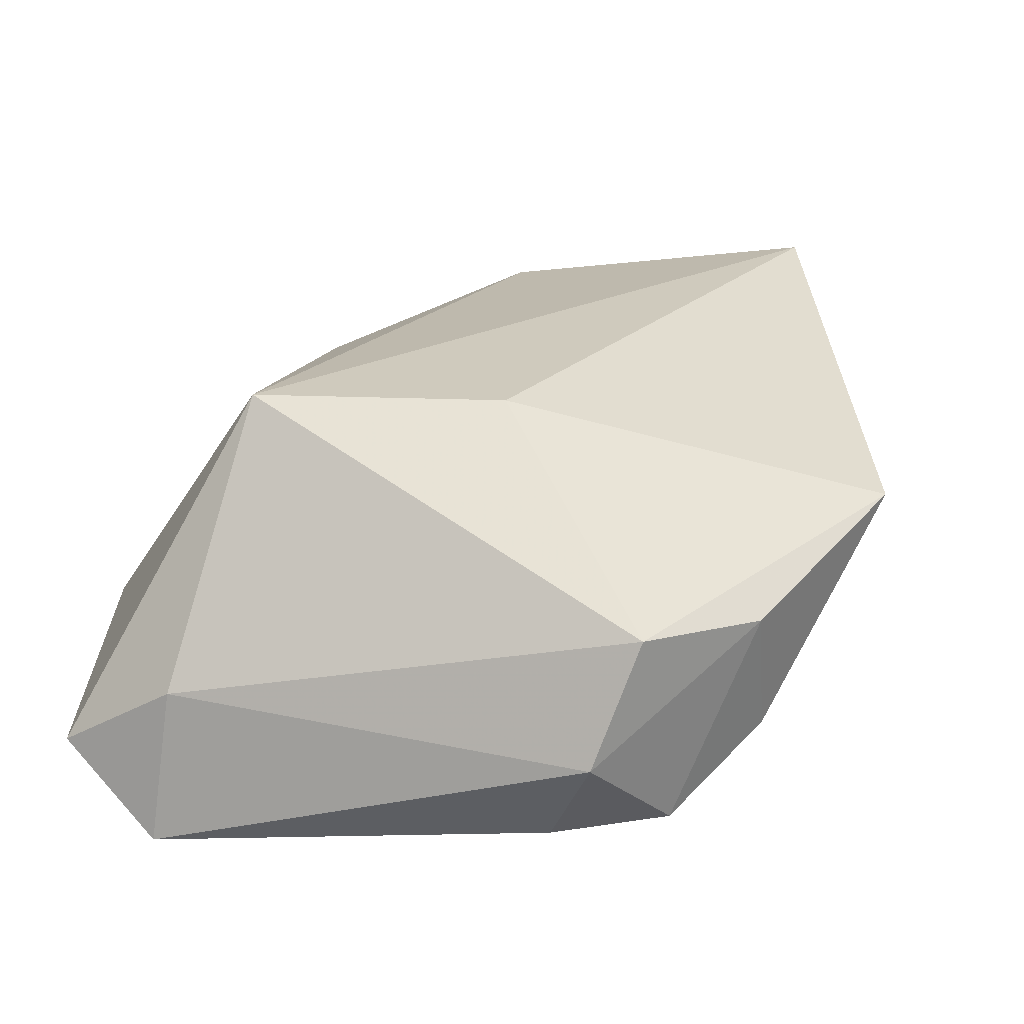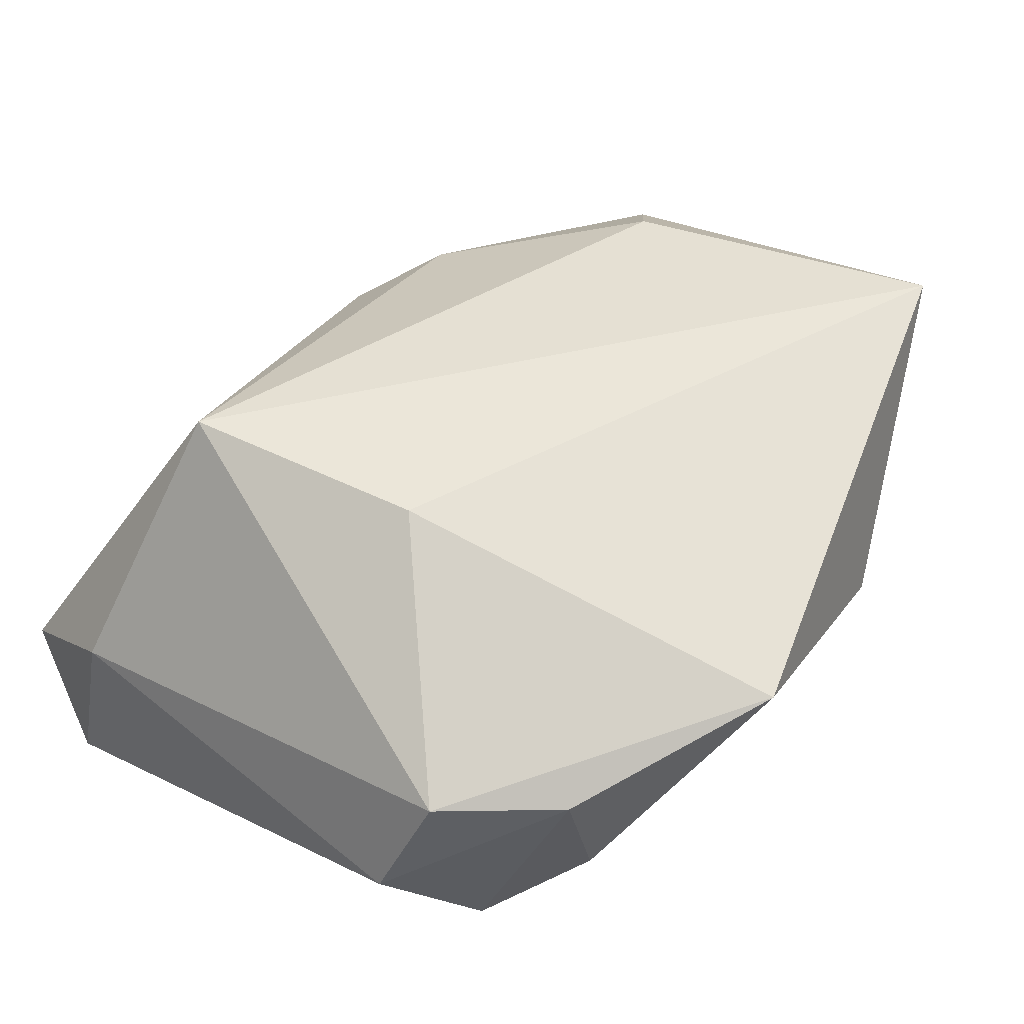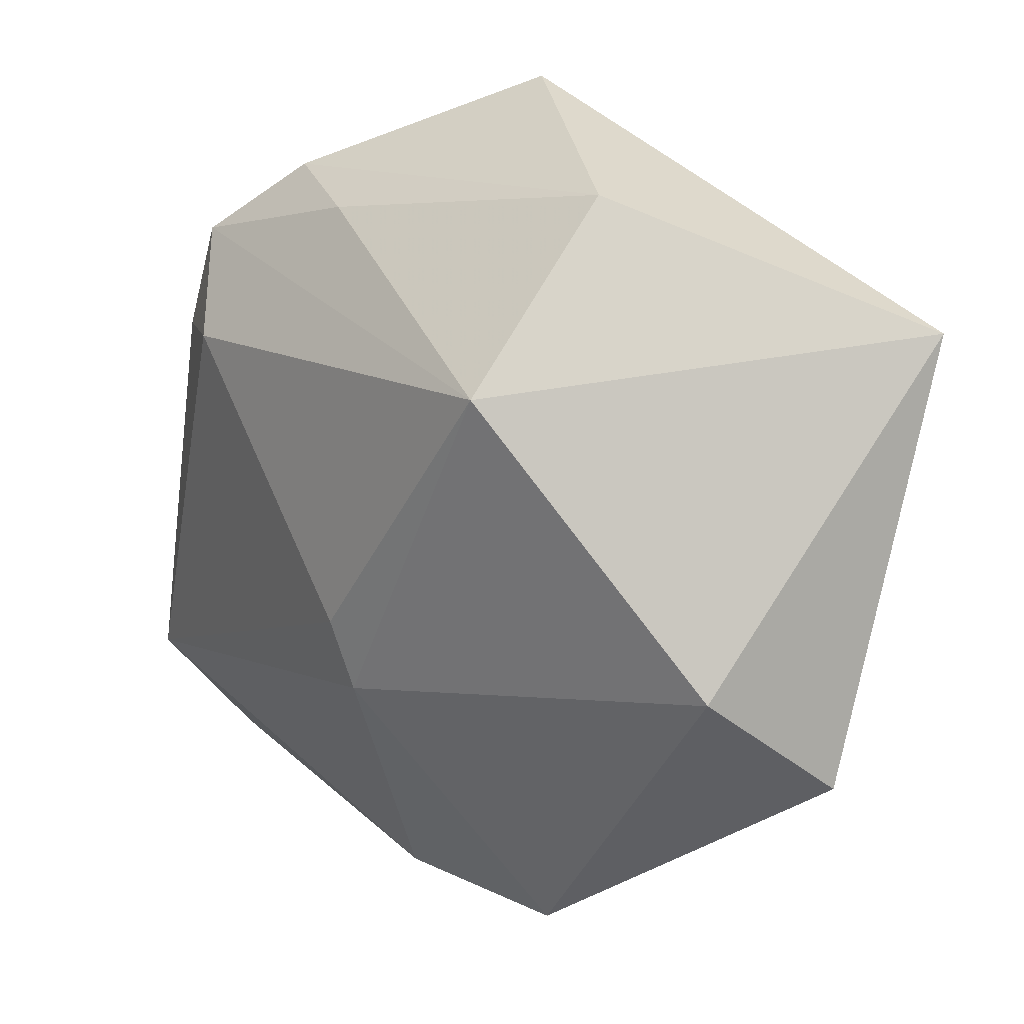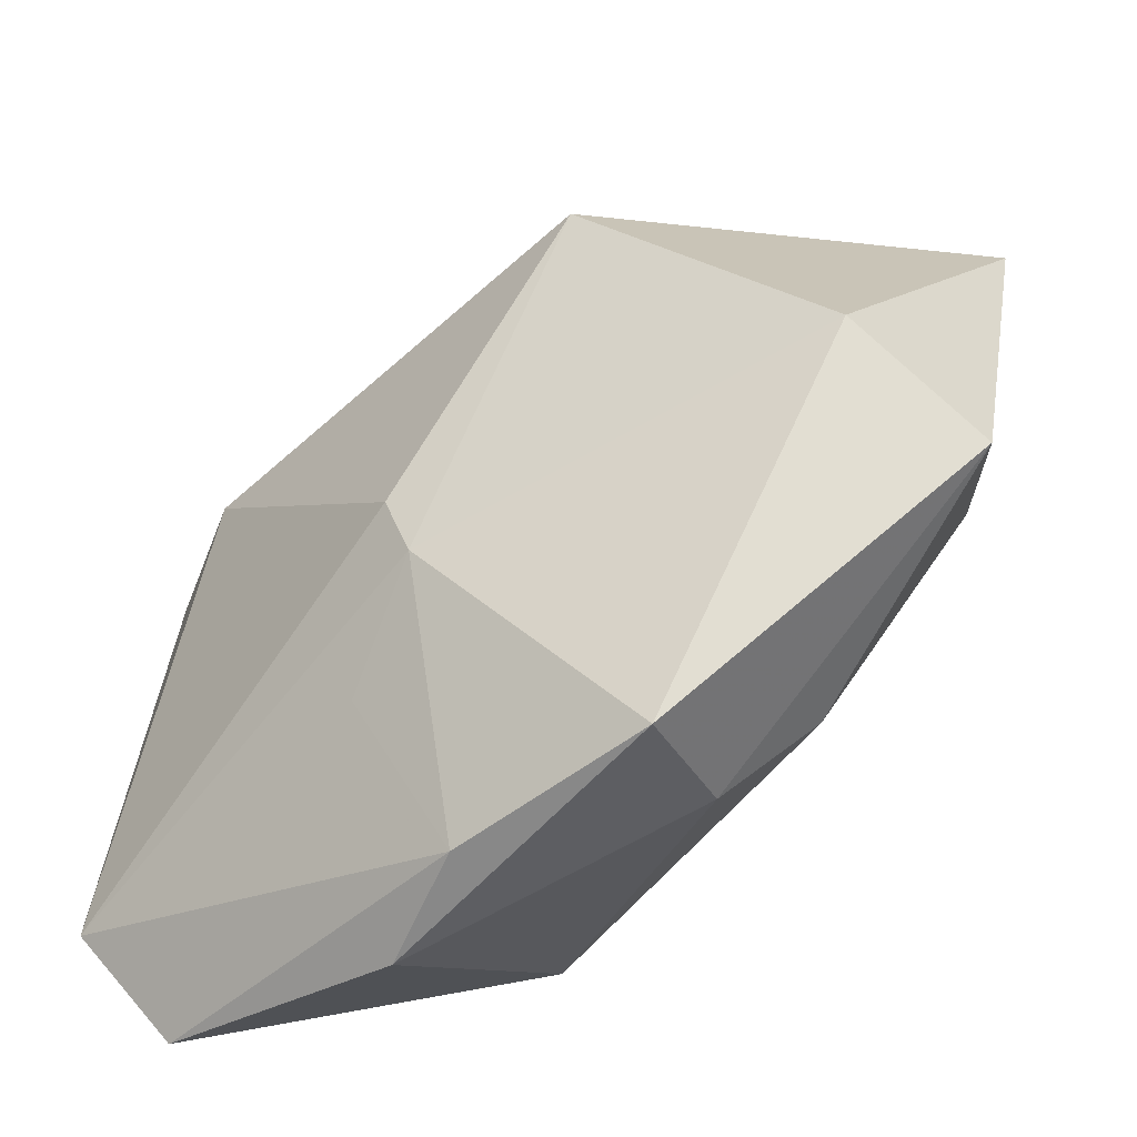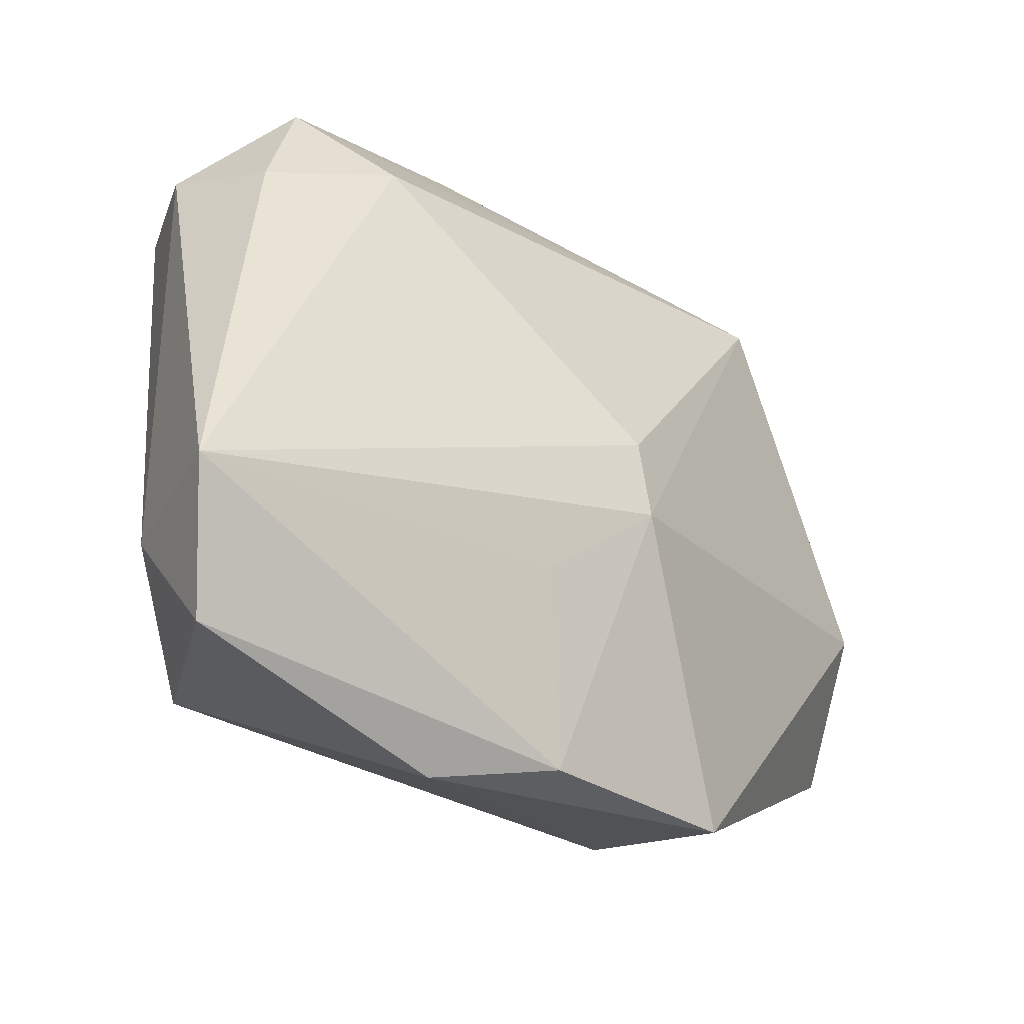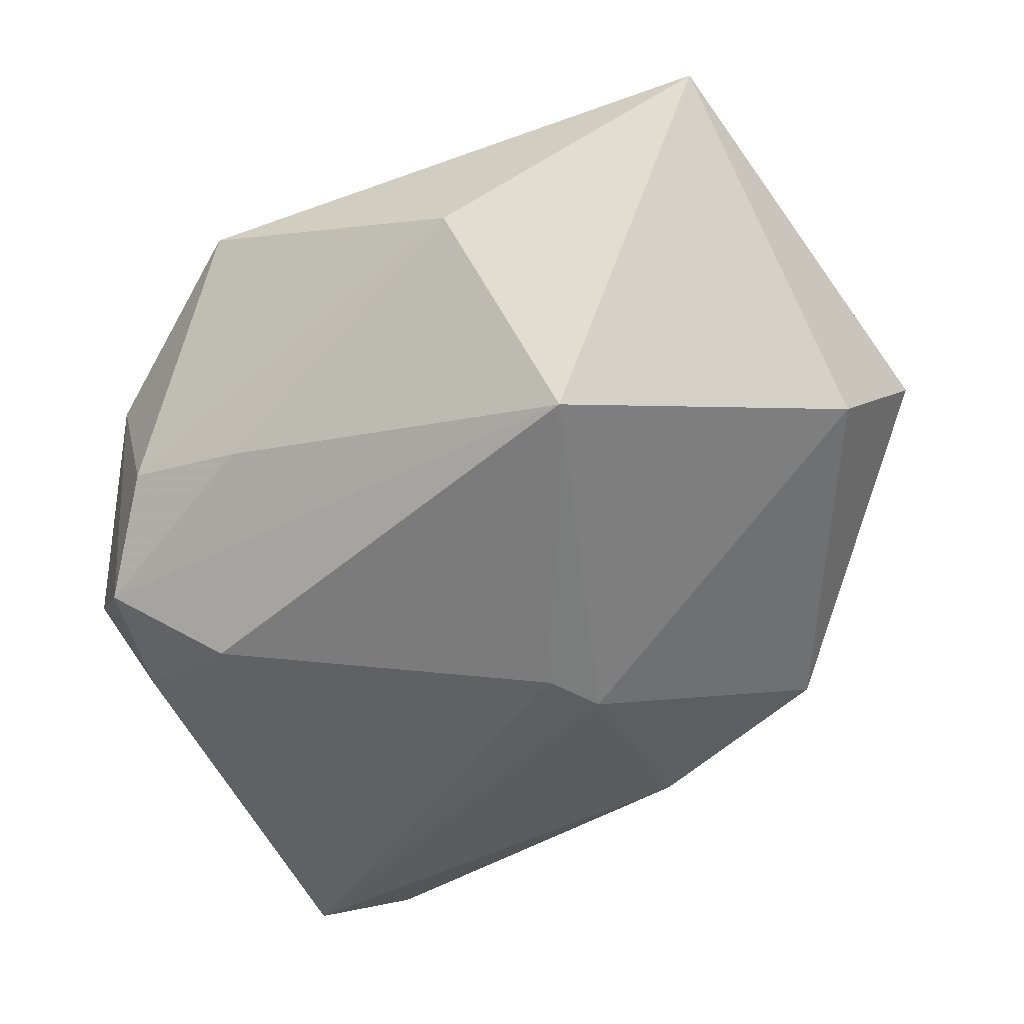
<metadata>
{"format":"obj","ext":"obj","renderer":"f3d","projection":"perspective","resolution":1024,"background":"white","views":[{"elev":23.0,"azim":102.5,"up":"+Z"},{"elev":47.1,"azim":128.3,"up":"+Z"},{"elev":23.3,"azim":-121.7,"up":"+Y"},{"elev":-46.0,"azim":-130.9,"up":"+Y"},{"elev":-40.1,"azim":147.7,"up":"+Y"},{"elev":-48.9,"azim":-148.3,"up":"+Z"}]}
</metadata>
<code>
v -0.01784 0.03551 -0.0001016
v 0.02573 0.03022 0.003767
v -0.04174 -0.003211 -0.004133
v 0.02992 0.02286 -0.01554
v 0.02194 0.0145 -0.02072
v 0.0209 -0.01989 0.02026
v 0.03452 0.0206 0.004797
v 0.01109 0.02894 -0.01081
v -0.03457 -0.005652 0.01706
v 0.03777 0.01657 -0.007217
v 0.03777 -0.0262 -0.01995
v 0.03332 -0.03641 -0.01248
v 0.009092 -0.03977 -0.007609
v 0.02215 0.03038 -0.008694
v -0.01588 -0.03202 0.00452
v -0.02165 0.02056 -0.01559
v -0.041 0.02577 0.02026
v -0.02104 -0.0346 -0.007035
v -0.006349 -0.01286 -0.01971
v 0.03312 0.01199 -0.01692
v 0.003169 -0.02153 -0.01755
v 0.03579 -0.02456 -0.00494
v 0.006973 0.03999 0.00966
v 0.01719 0.004139 0.02026
v -0.02227 -0.02483 0.01035
v -0.001938 -0.03691 -0.01085
v -0.004316 -0.00635 -0.02095
v -0.0453 -0.01305 0.007356
f 6 17 9
f 9 17 28
f 6 12 22
f 16 19 3
f 3 17 16
f 28 17 3
f 27 19 16
f 18 15 28
f 28 3 18
f 18 3 19
f 28 15 25
f 25 9 28
f 25 15 6
f 6 9 25
f 6 22 7
f 7 22 10
f 5 27 16
f 19 27 11
f 27 5 11
f 11 22 12
f 10 22 11
f 15 18 13
f 13 12 6
f 6 15 13
f 6 7 24
f 24 7 23
f 24 17 6
f 24 23 17
f 2 7 10
f 23 7 2
f 23 2 14
f 19 11 21
f 10 11 20
f 20 11 5
f 26 13 18
f 26 21 11
f 26 11 12
f 12 13 26
f 26 18 19
f 19 21 26
f 4 20 5
f 4 8 14
f 10 20 4
f 4 5 16
f 16 8 4
f 4 2 10
f 4 14 2
f 1 8 16
f 16 17 1
f 17 23 1
f 23 14 1
f 14 8 1

</code>
